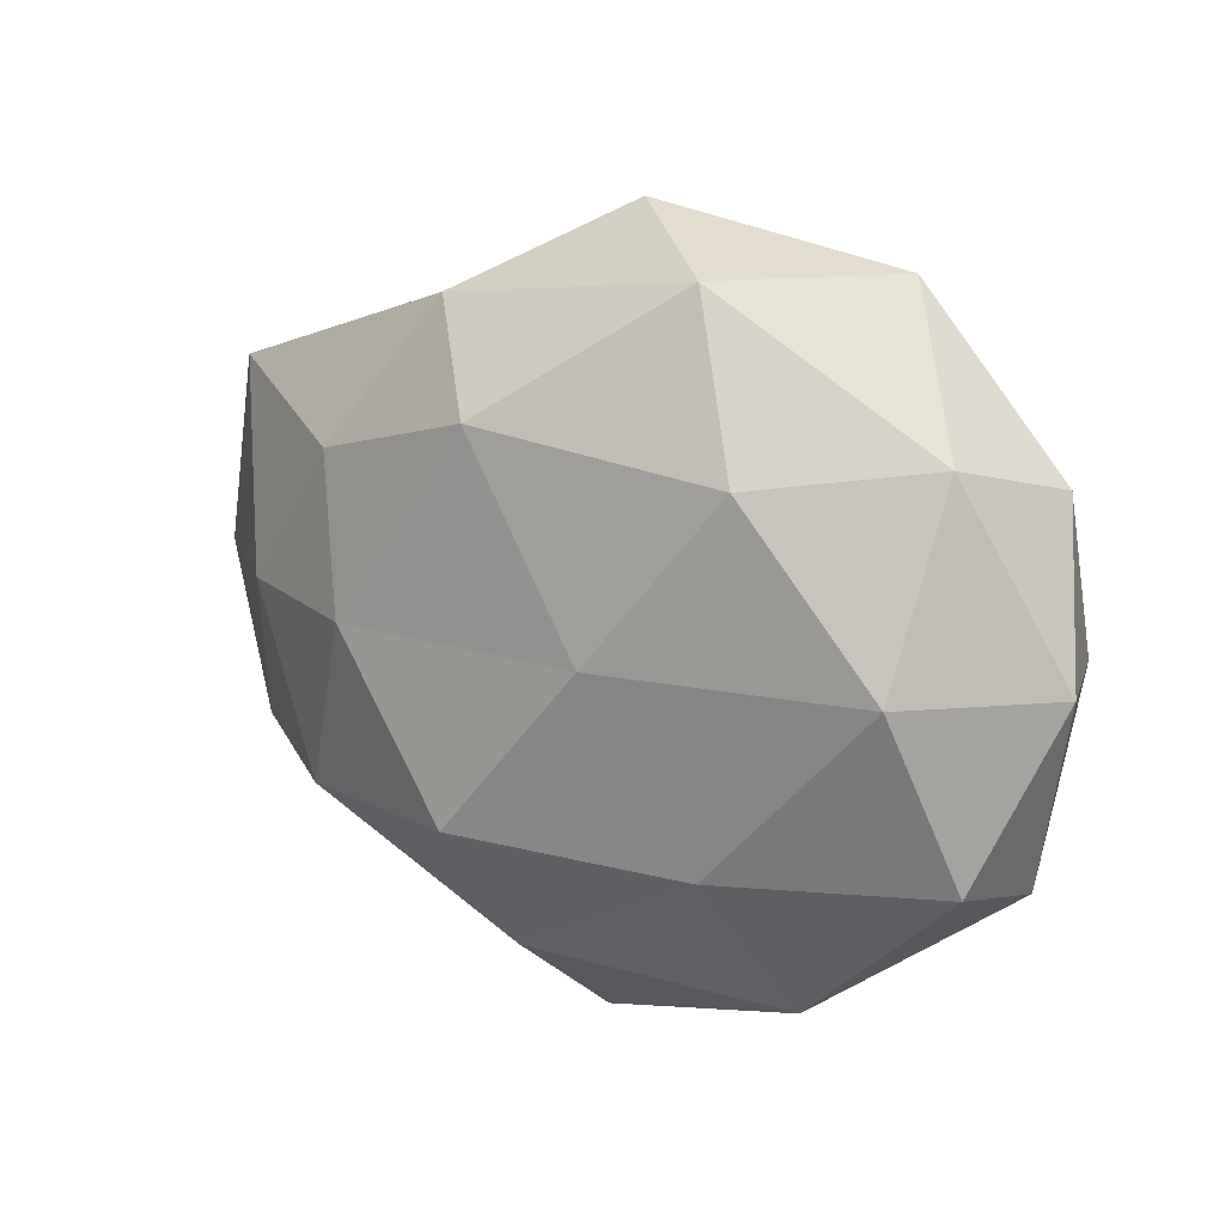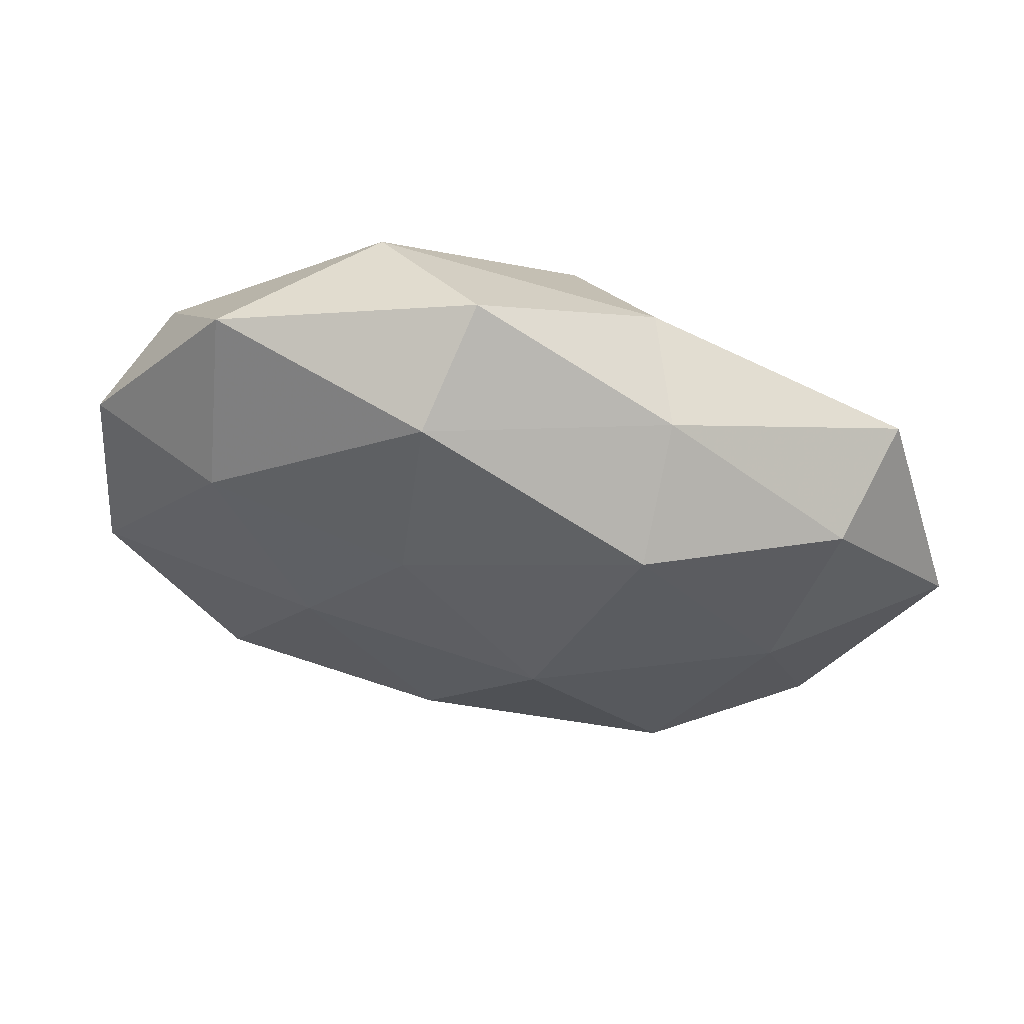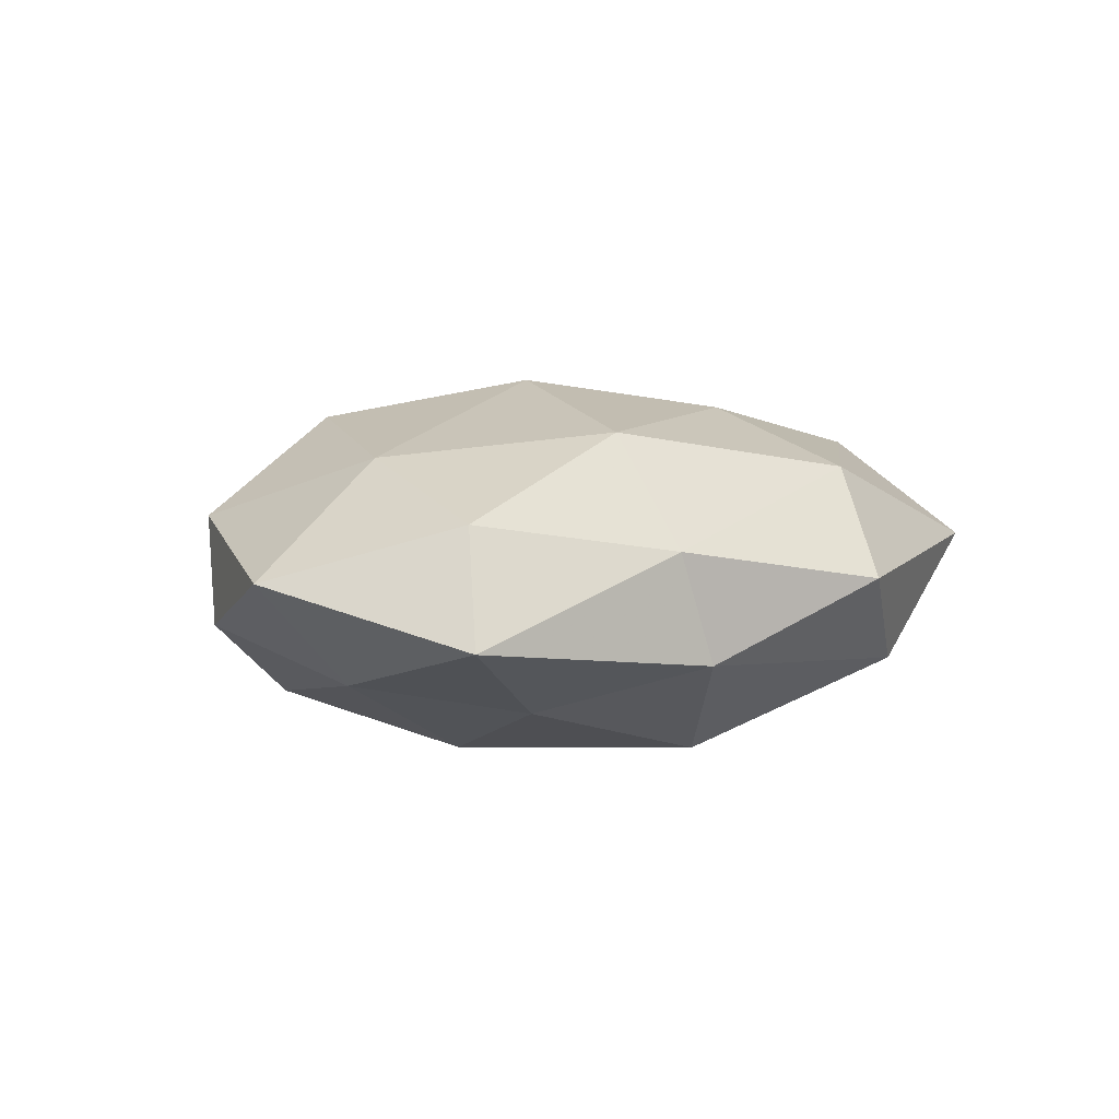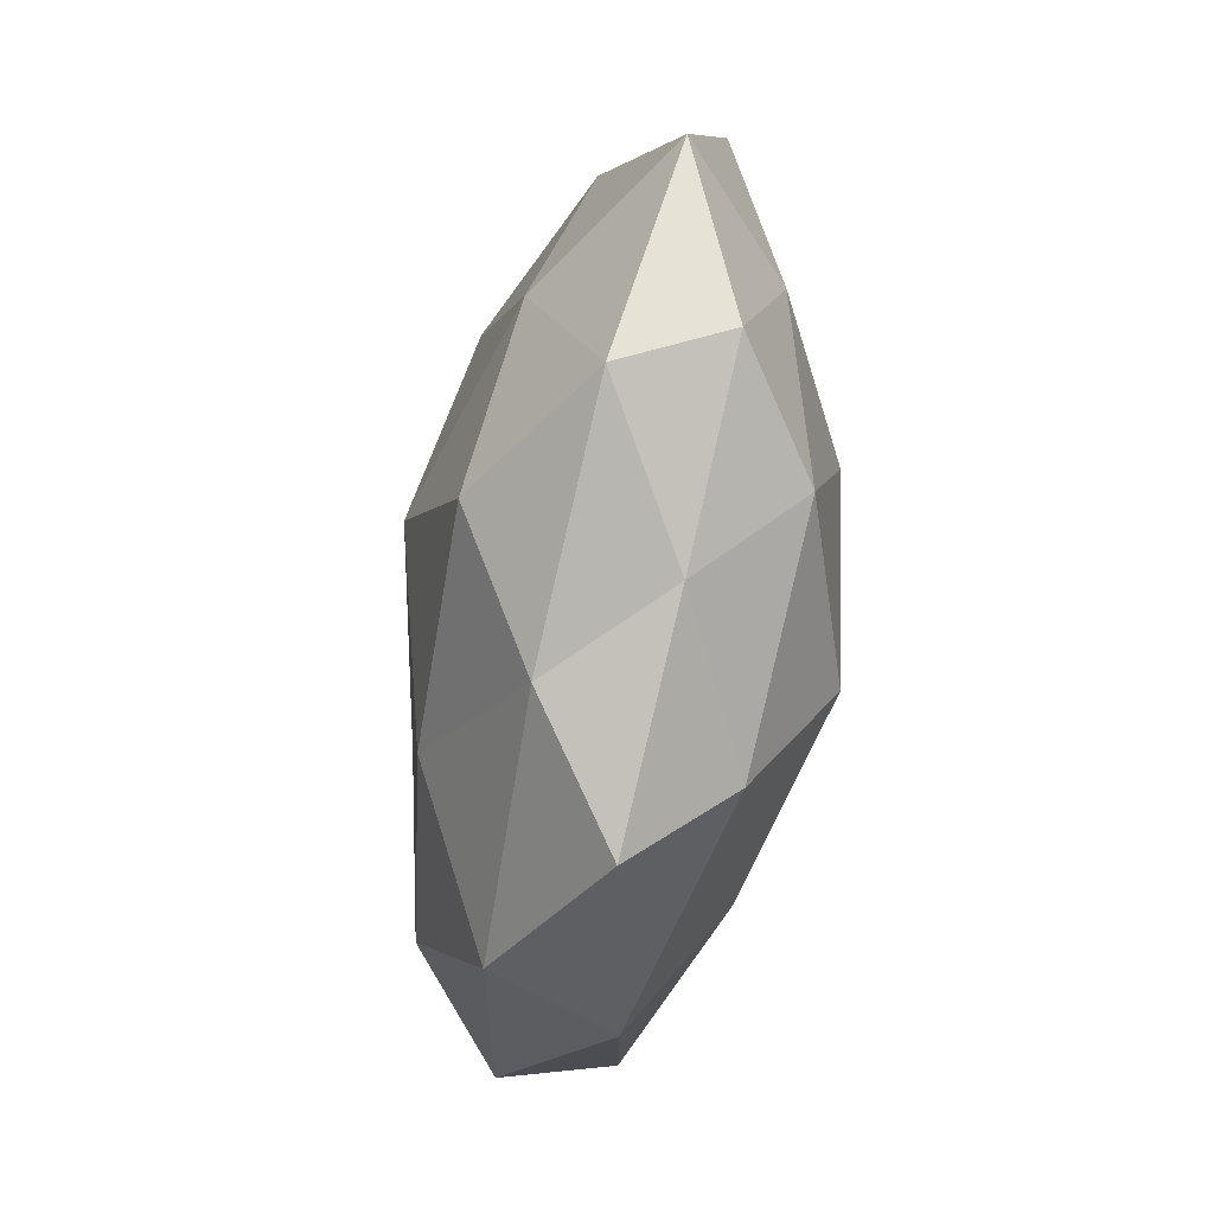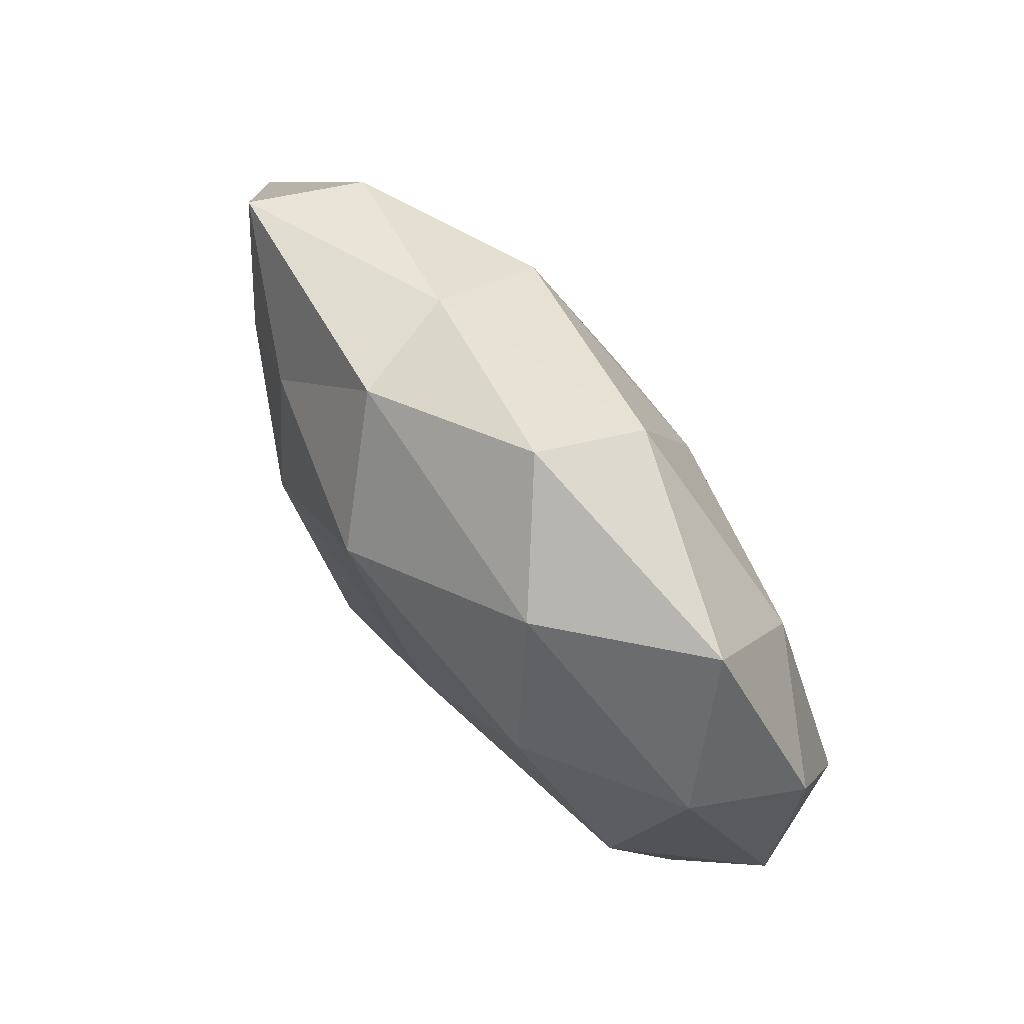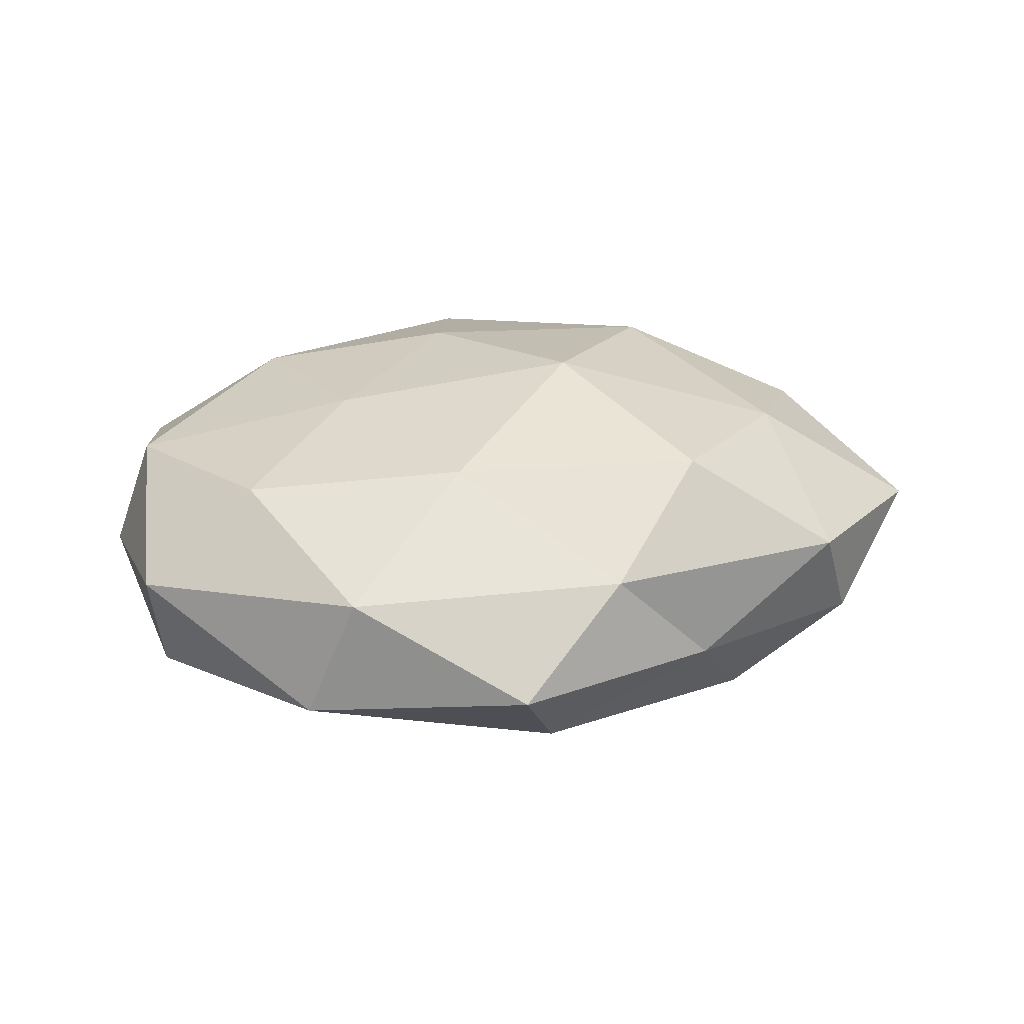
<metadata>
{"format":"obj","ext":"obj","renderer":"f3d","projection":"perspective","resolution":1024,"background":"white","views":[{"elev":14.9,"azim":-146.4,"up":"+Y"},{"elev":59.7,"azim":10.4,"up":"+Y"},{"elev":5.4,"azim":128.3,"up":"+Z"},{"elev":-57.5,"azim":80.3,"up":"+Y"},{"elev":77.8,"azim":-127.3,"up":"+Y"},{"elev":30.4,"azim":-2.8,"up":"+Z"}]}
</metadata>
<code>
v 0.04549 0.0002204 -0.01159
v -0.005025 0.03824 0.01403
v 0.006848 -0.03684 -0.01318
v 0.02278 0.02356 0.01884
v 0.007519 0.02422 -0.02179
v 0.05115 0.0253 -0.005062
v -0.04286 0.02254 -0.007694
v -0.04741 -0.02511 0.005014
v -0.04966 0.01895 0.005628
v 0.04943 -0.01867 -0.005252
v 0.04631 0.02024 0.008941
v -0.007669 -0.0002438 -0.02272
v -0.03198 0.02144 0.01582
v -0.03294 -0.0202 0.01656
v 0.009801 -0.02091 -0.0237
v 0.02792 -0.03279 -0.003079
v -0.01513 0.03961 -0.01131
v -0.006683 0.01799 0.02116
v -0.01901 -0.03975 0.00999
v 0.02507 8.376e-05 -0.02195
v -0.04909 -0.0009117 0.01321
v -0.03226 0.04002 0.003952
v -0.02539 -0.04029 -0.005708
v 0.002997 -0.0476 -0.0005477
v -0.02408 0.02019 -0.01949
v -0.0008304 0.04643 0.0006564
v -0.05434 -0.0008622 -0.001785
v 0.01937 0.03563 -0.008994
v 0.04571 -0.02353 0.007934
v 0.03399 -0.02197 -0.01564
v 0.0237 0.03388 0.00499
v 0.0157 -0.03635 0.01032
v -0.04028 -0.0006181 -0.01652
v 0.06092 0.0002837 0.002048
v -0.04612 -0.02175 -0.009209
v -0.0204 -0.0006648 0.01975
v -0.01939 -0.02281 -0.01765
v 0.03197 0.01776 -0.01494
v -0.004787 -0.02261 0.01992
v 0.02664 -0.02115 0.01993
v 0.04013 -2.155e-05 0.01571
v 0.01057 -0.0003845 0.0248
f 18 4 2
f 18 2 13
f 8 19 14
f 12 5 20
f 15 12 20
f 13 9 21
f 14 21 8
f 9 22 7
f 2 22 13
f 13 22 9
f 22 17 7
f 23 19 8
f 3 16 24
f 3 24 23
f 23 24 19
f 12 25 5
f 5 25 17
f 7 17 25
f 2 26 22
f 22 26 17
f 7 27 9
f 21 27 8
f 21 9 27
f 5 17 28
f 28 17 26
f 16 10 29
f 30 1 10
f 15 30 3
f 30 16 3
f 30 10 16
f 20 1 30
f 15 20 30
f 4 31 2
f 4 11 31
f 31 11 6
f 2 31 26
f 31 6 28
f 26 31 28
f 24 16 32
f 32 19 24
f 16 29 32
f 25 33 7
f 12 33 25
f 33 27 7
f 1 6 34
f 10 1 34
f 34 6 11
f 34 29 10
f 35 23 8
f 8 27 35
f 33 35 27
f 18 13 36
f 13 21 36
f 36 21 14
f 15 3 37
f 15 37 12
f 3 23 37
f 37 33 12
f 37 23 35
f 37 35 33
f 1 38 6
f 20 38 1
f 20 5 38
f 38 5 28
f 28 6 38
f 39 14 19
f 39 19 32
f 36 14 39
f 32 29 40
f 40 39 32
f 4 41 11
f 11 41 34
f 41 29 34
f 41 40 29
f 18 42 4
f 18 36 42
f 36 39 42
f 42 39 40
f 42 41 4
f 42 40 41

</code>
